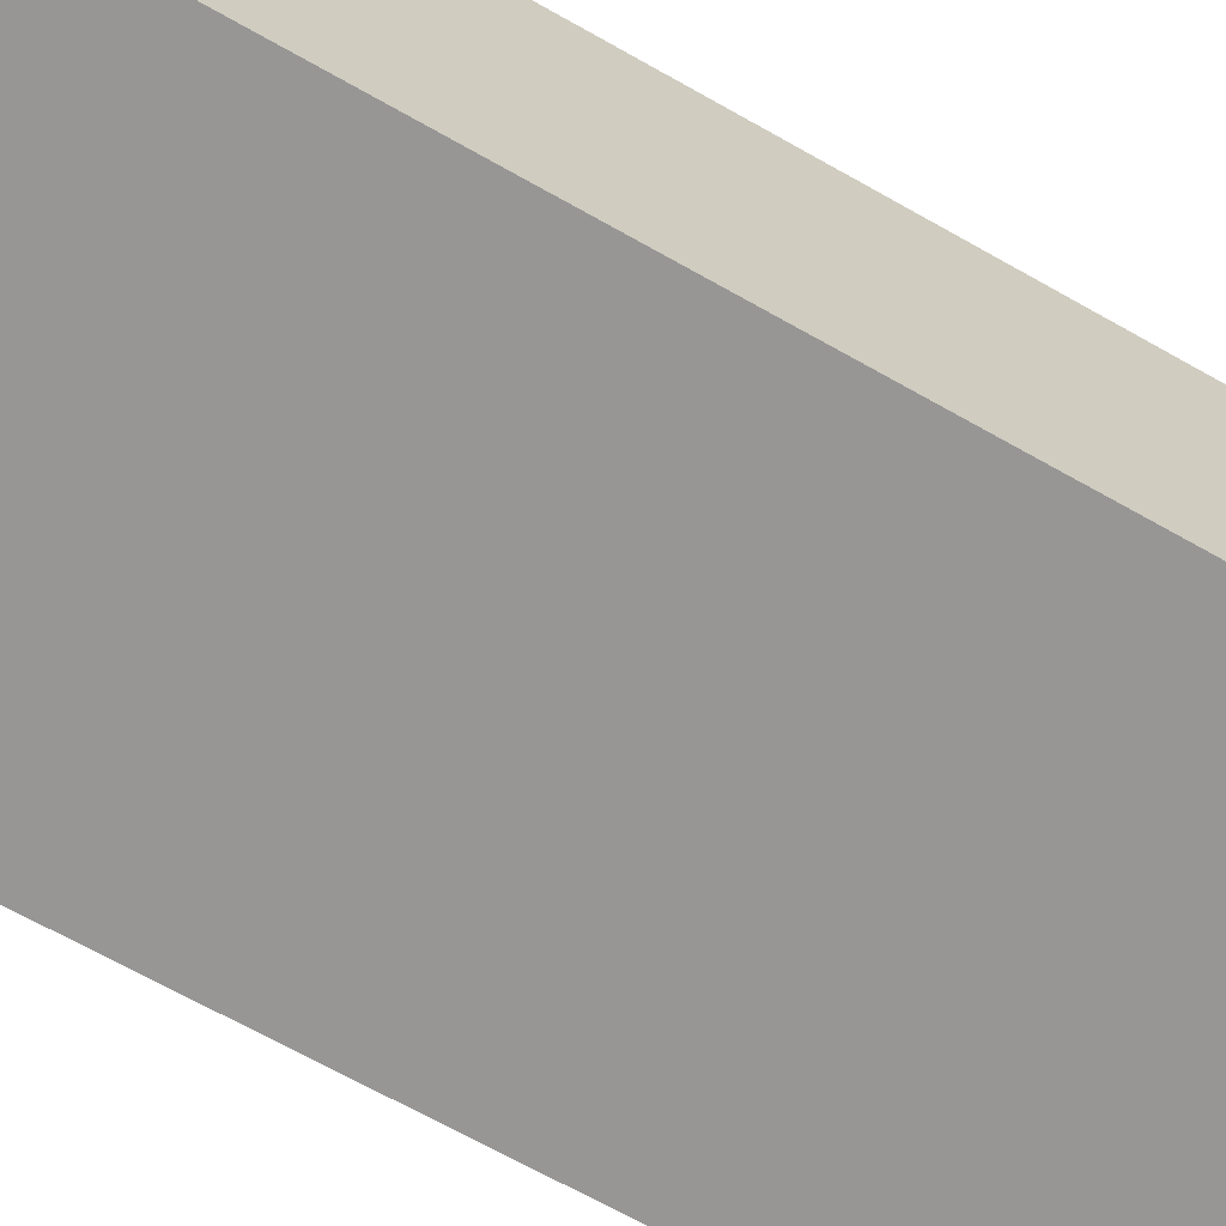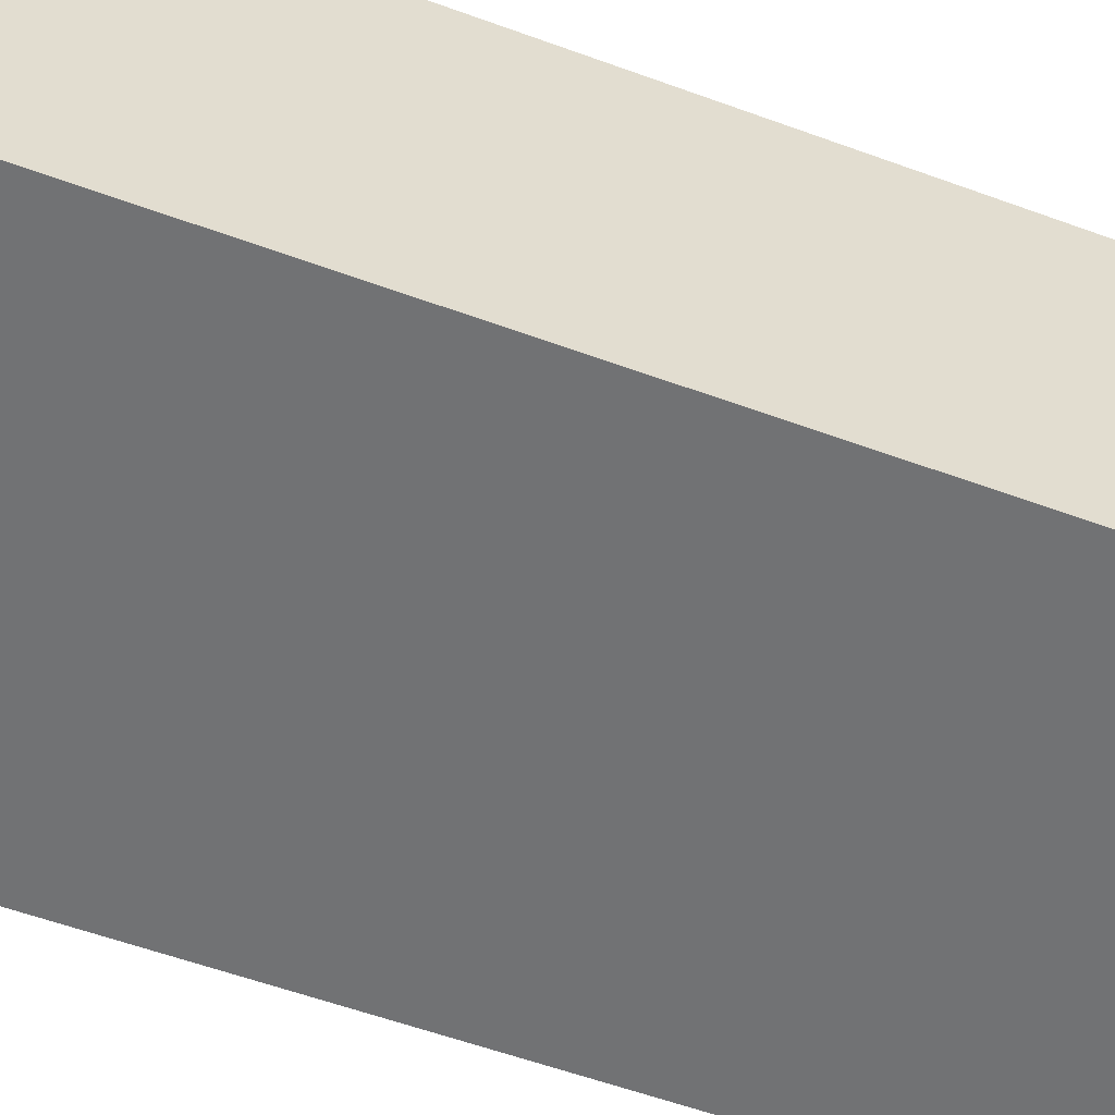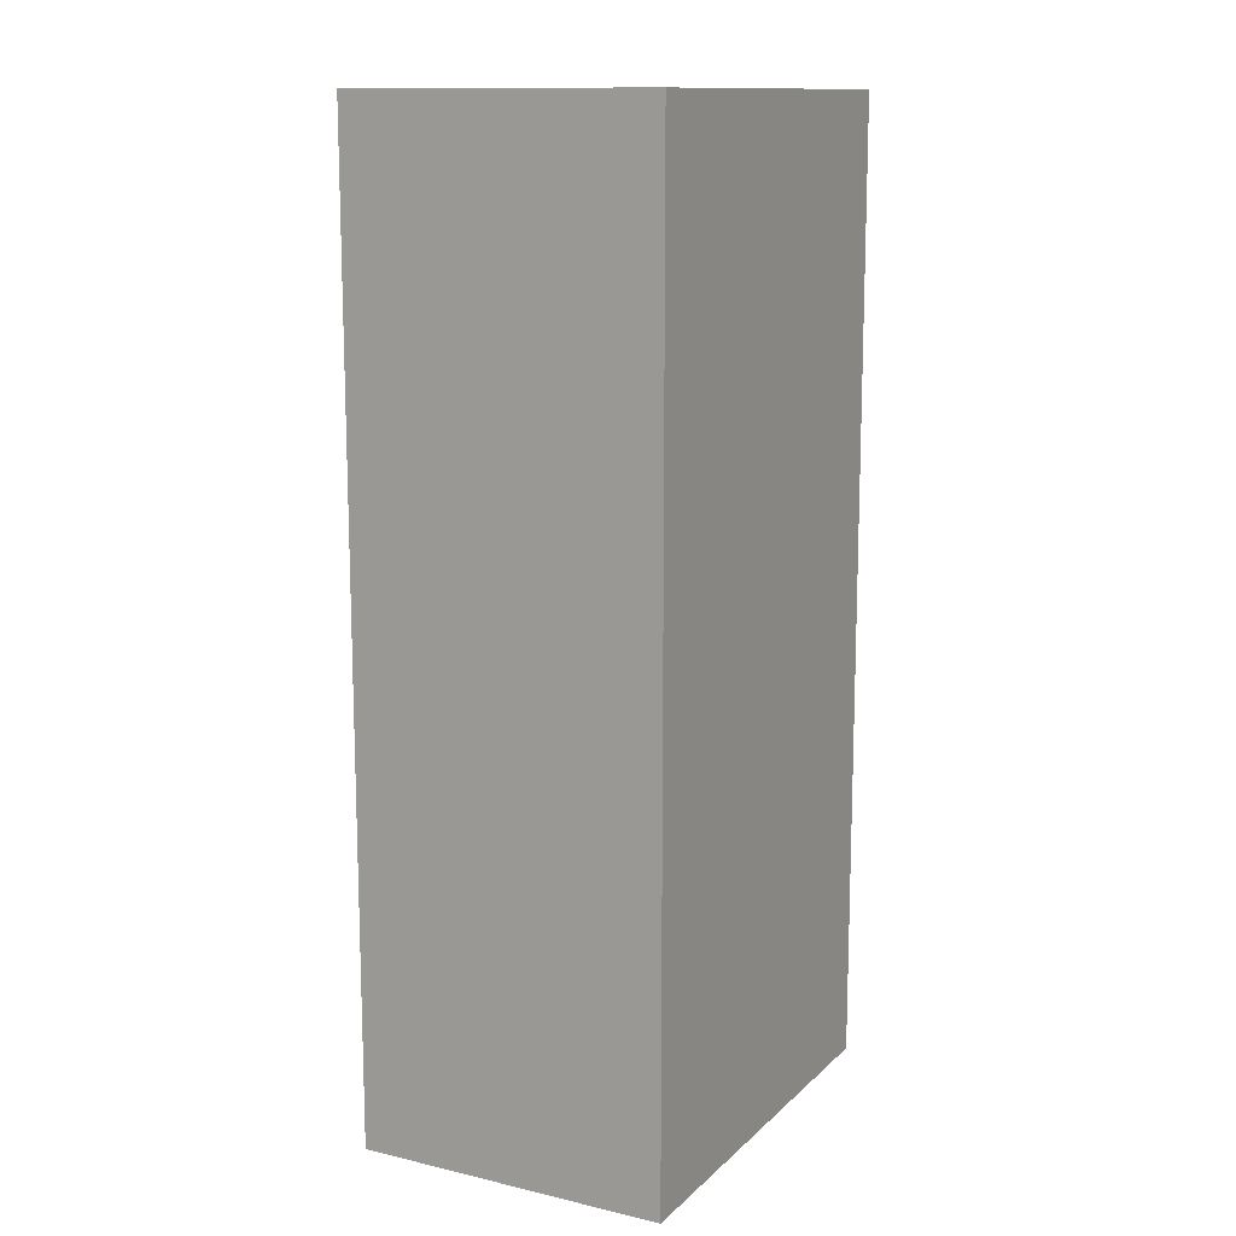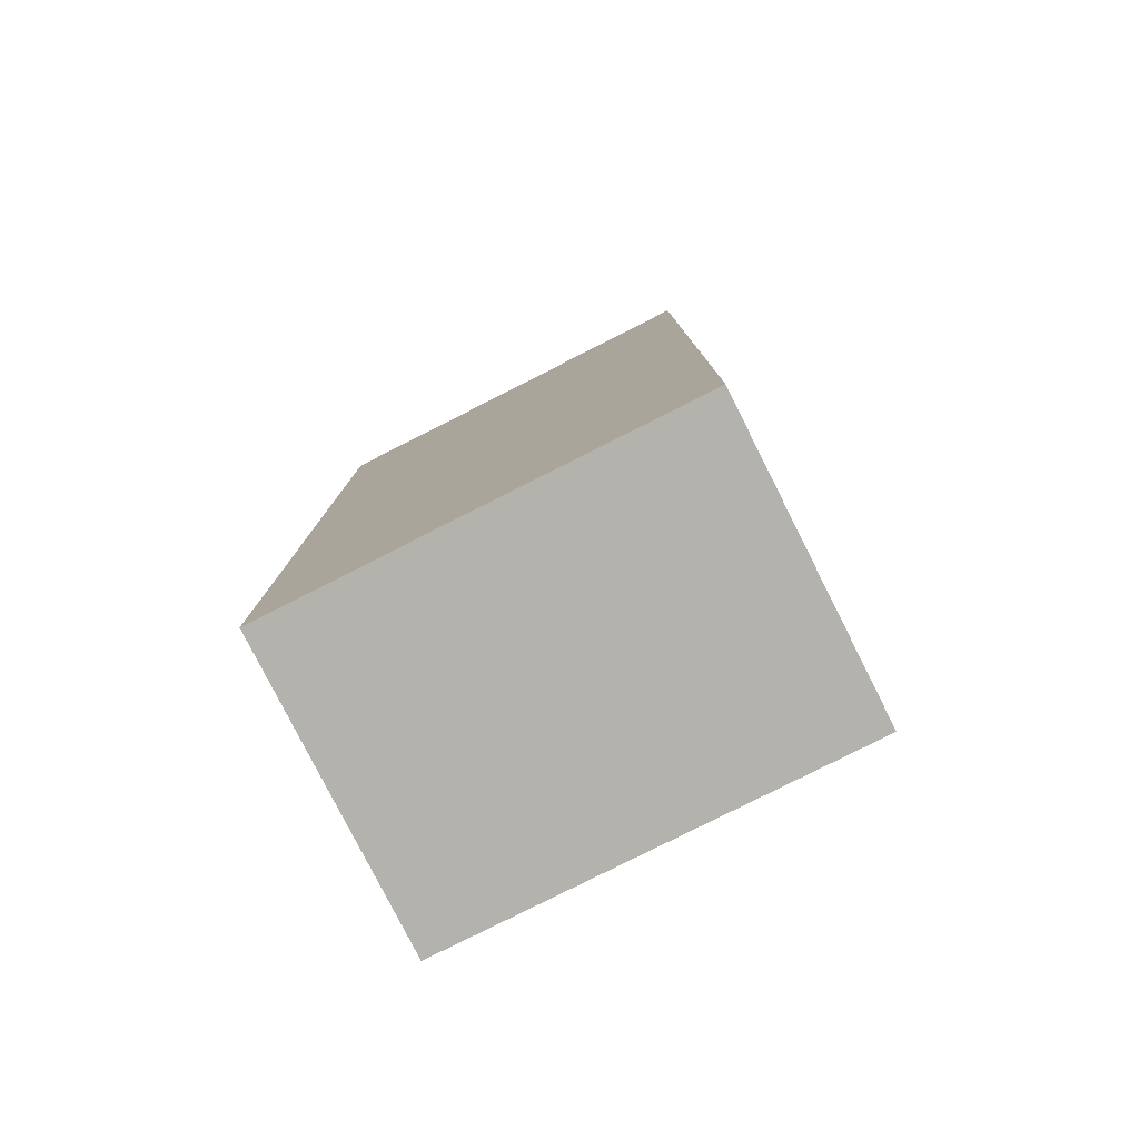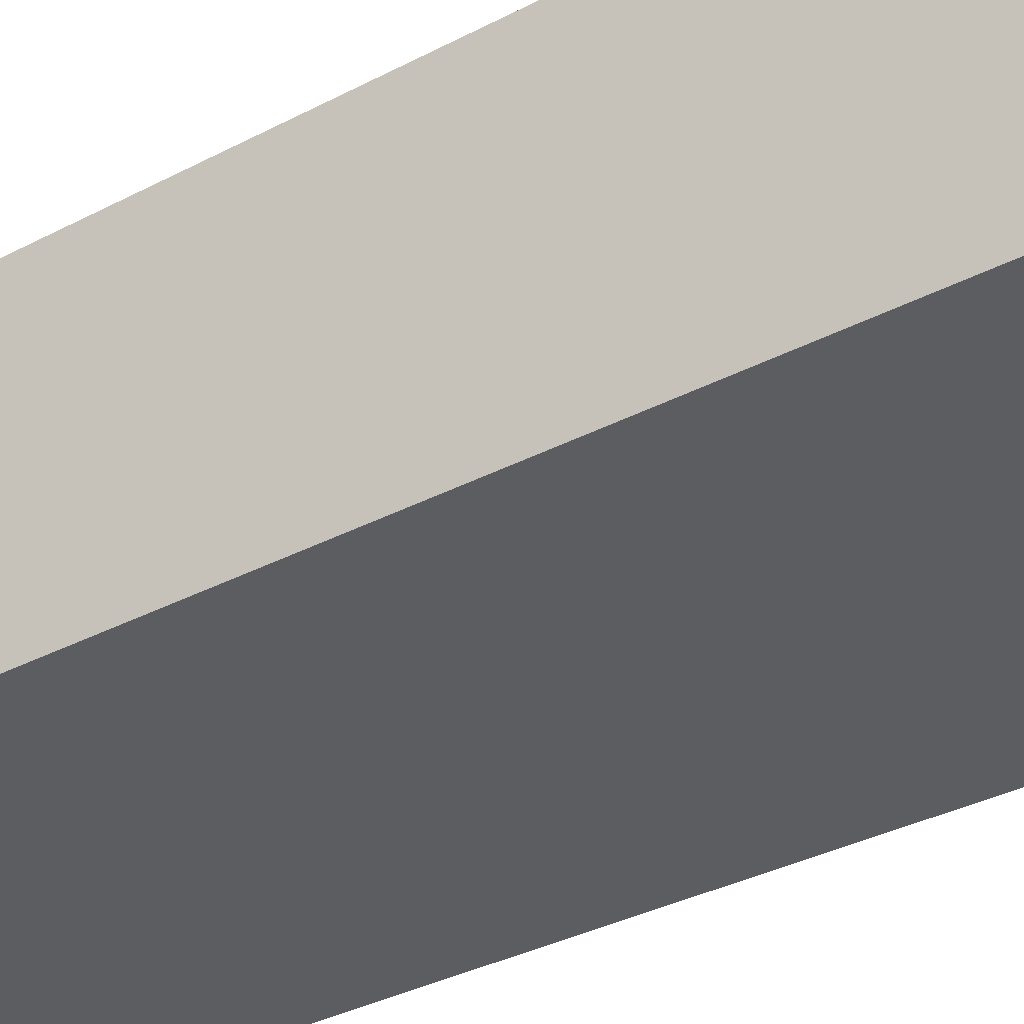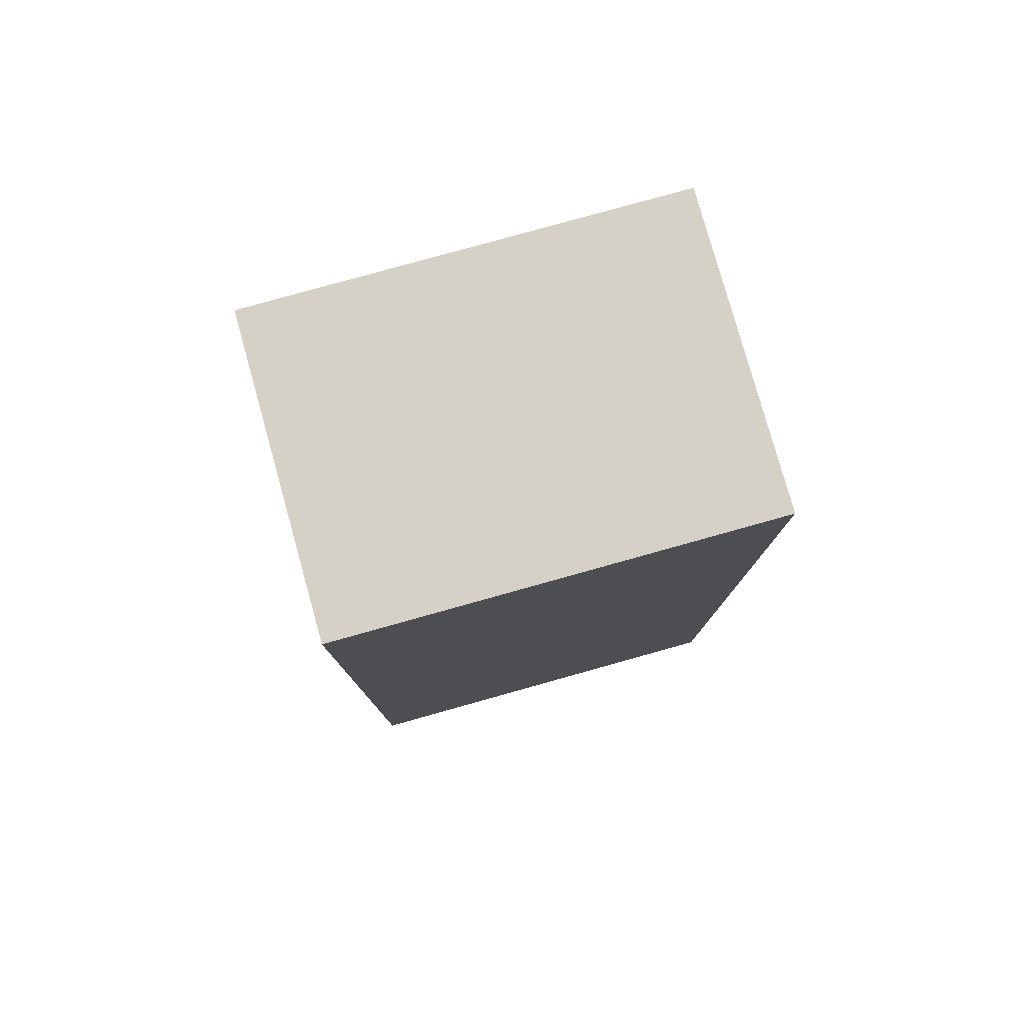
<metadata>
{"format":"obj","ext":"obj","renderer":"f3d","projection":"perspective","resolution":1024,"background":"white","views":[{"elev":-67.8,"azim":60.4,"up":"+Y"},{"elev":-55.6,"azim":-111.2,"up":"+Y"},{"elev":12.9,"azim":-62.1,"up":"+Z"},{"elev":-79.6,"azim":-153.2,"up":"+Z"},{"elev":-35.4,"azim":124.7,"up":"+Y"},{"elev":79.4,"azim":164.4,"up":"+Z"}]}
</metadata>
<code>
v  0.0275 -0.02 -0.0625
v  -0.0275 -0.02 -0.0625
v  0.0275 0.02 -0.0625
v  -0.0275 0.02 -0.0625
v  -0.0275 -0.02 0.0625
v  0.0275 -0.02 0.0625
v  -0.0275 0.02 0.0625
v  0.0275 0.02 0.0625
g defaultobject
f 1 2 3
f 2 4 3
f 5 6 7
f 6 8 7
f 8 6 3
f 6 1 3
f 6 5 1
f 5 2 1
f 7 8 4
f 8 3 4
f 5 7 2
f 7 4 2

</code>
